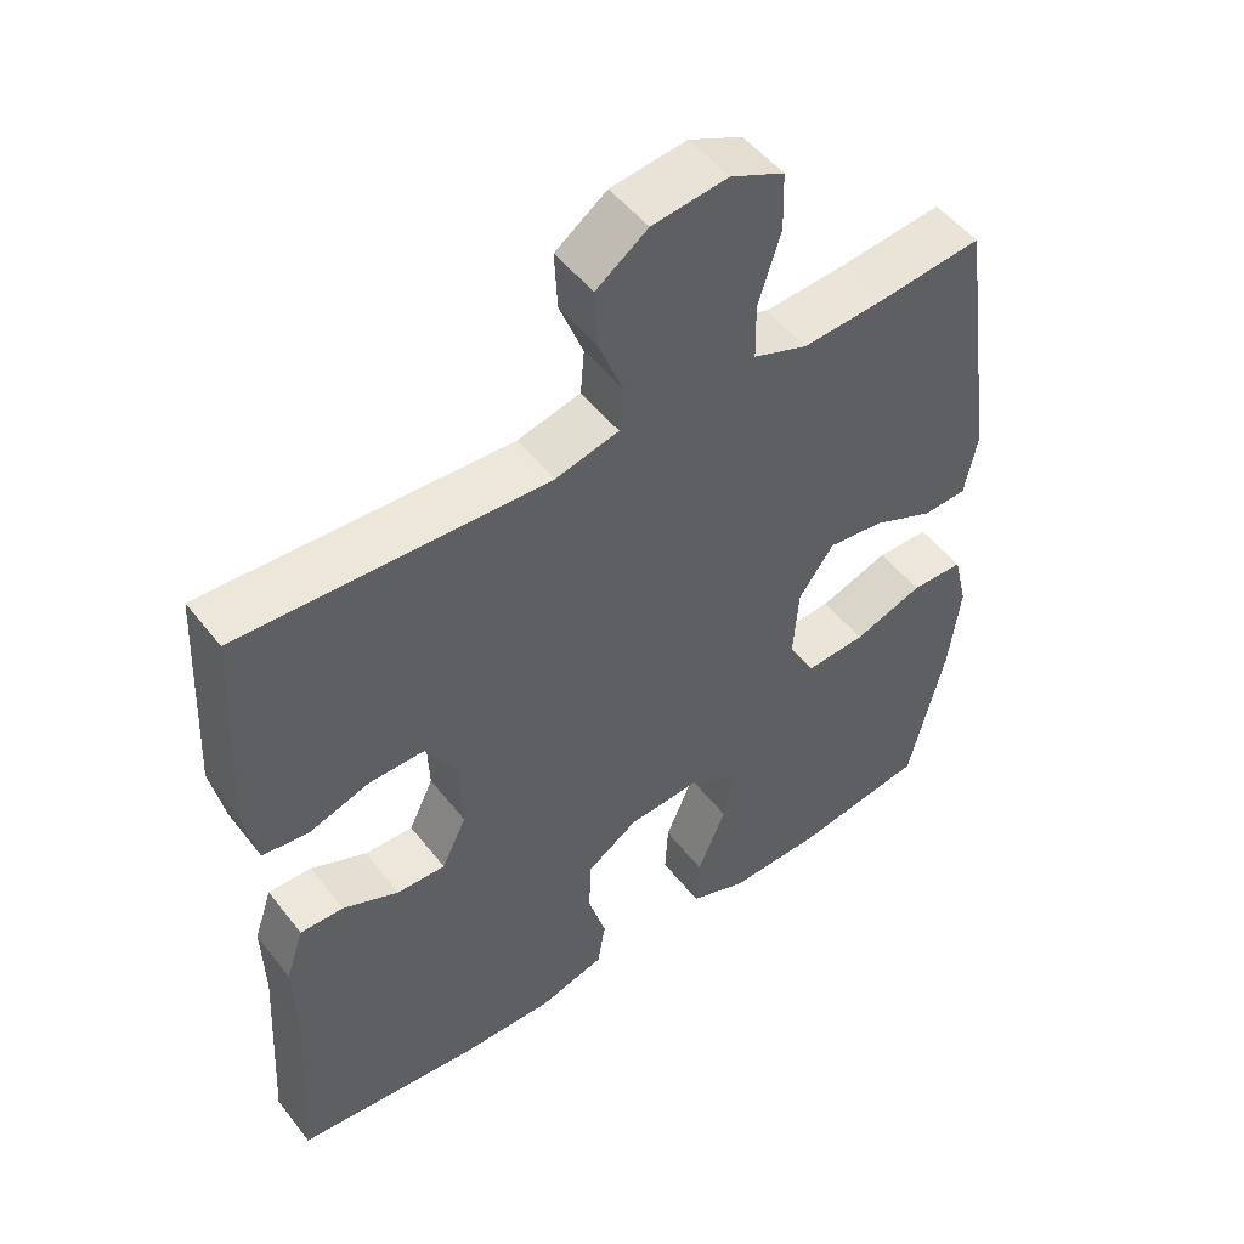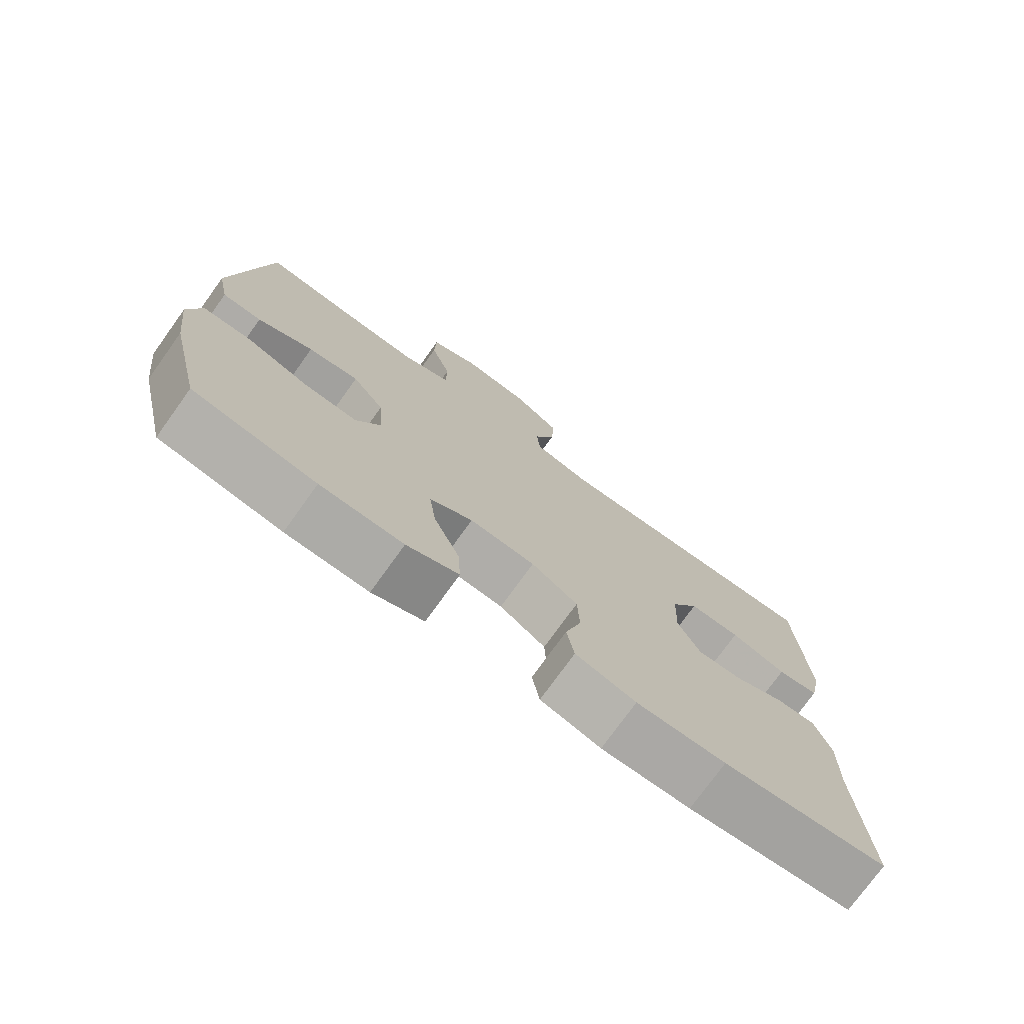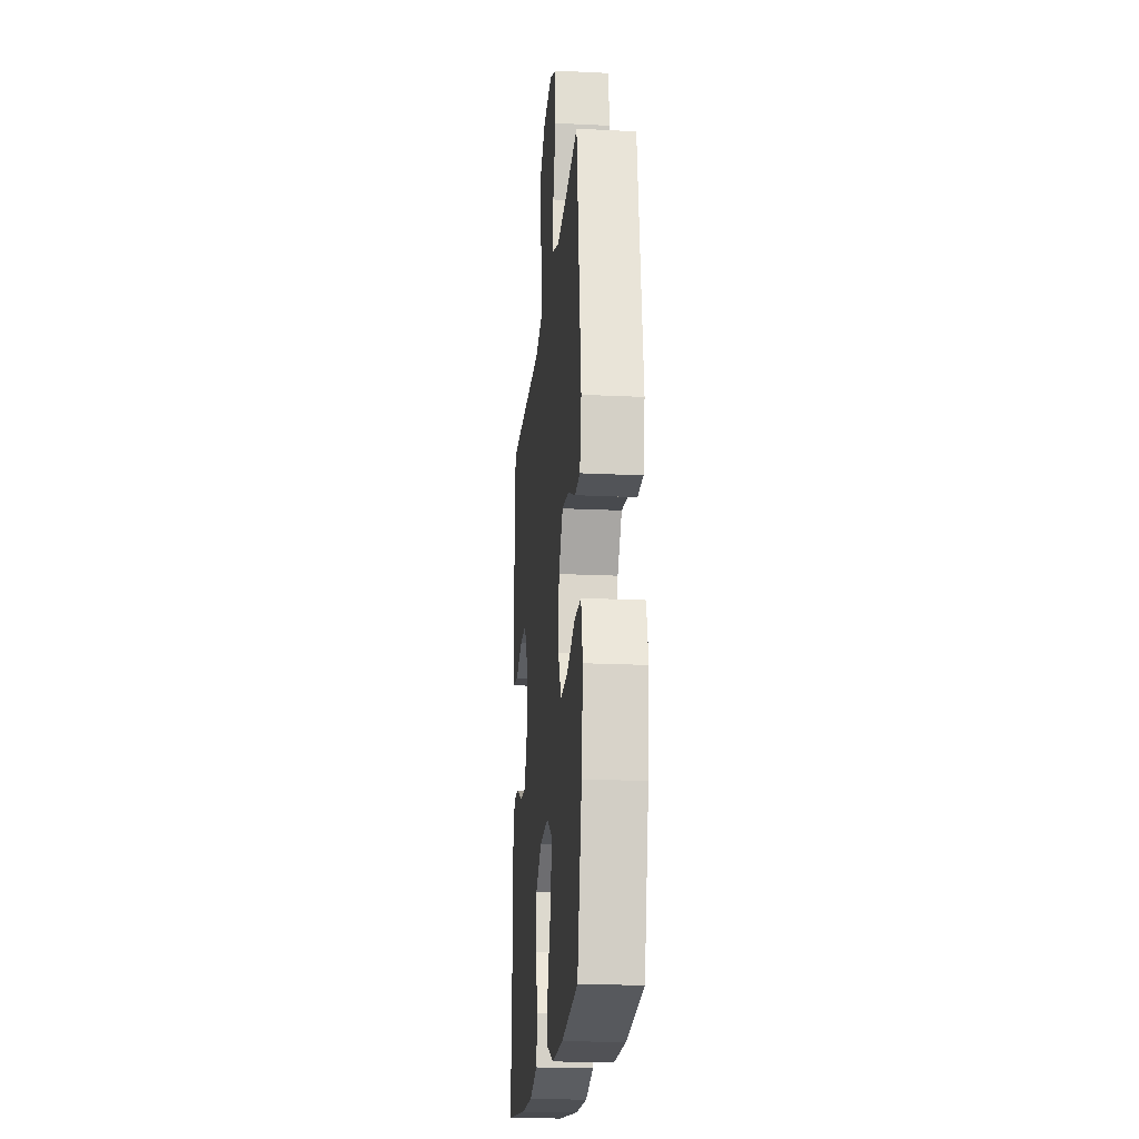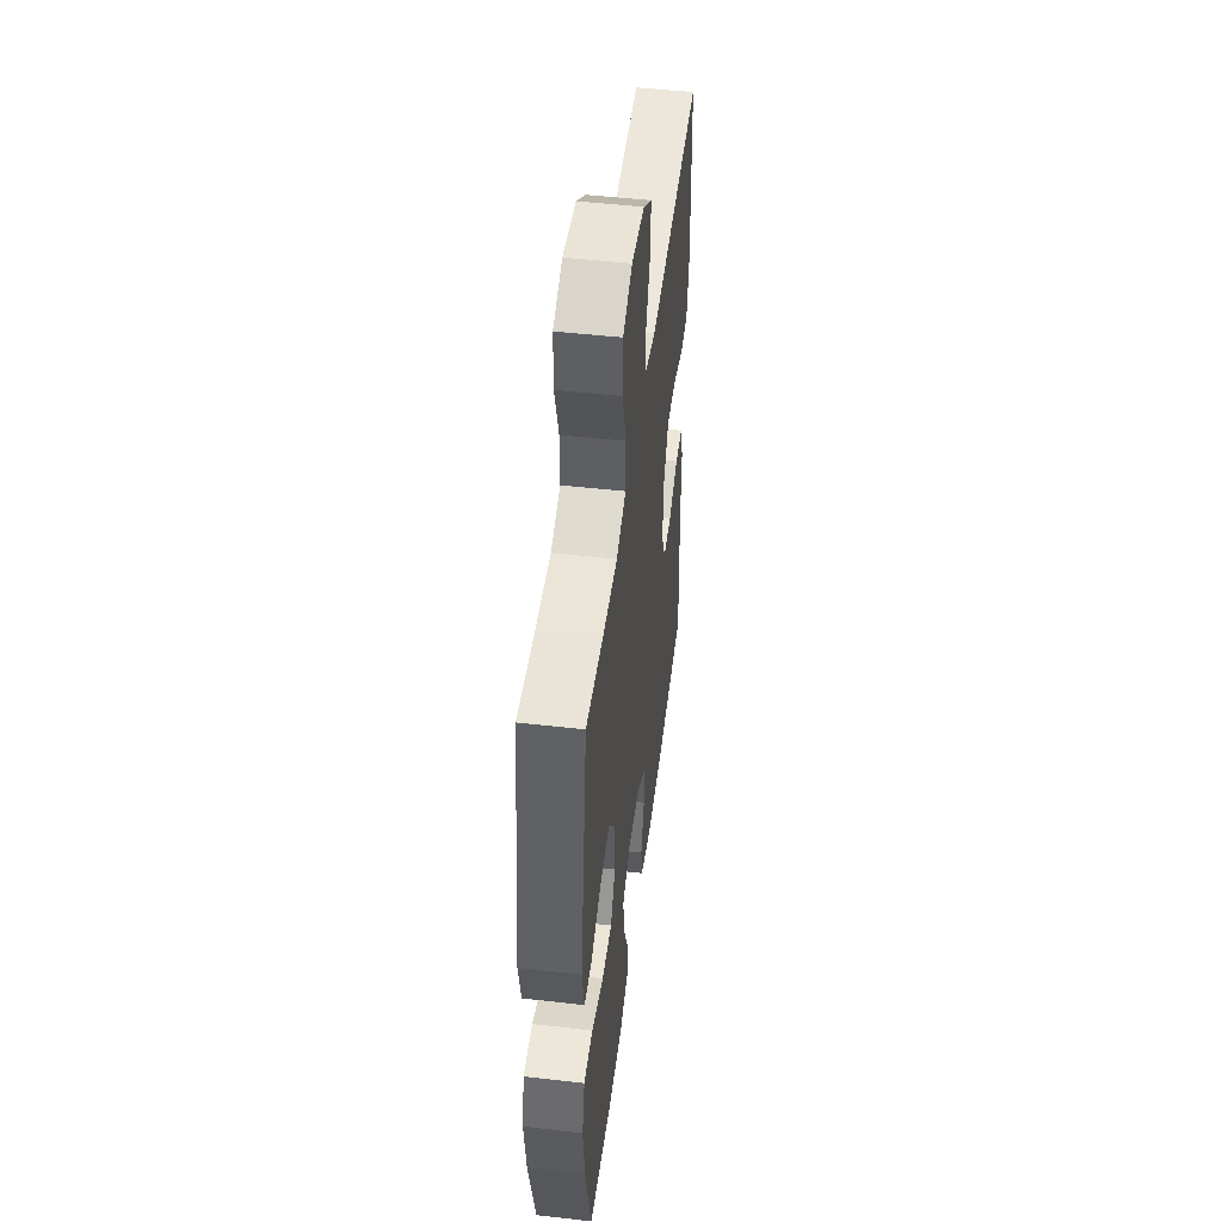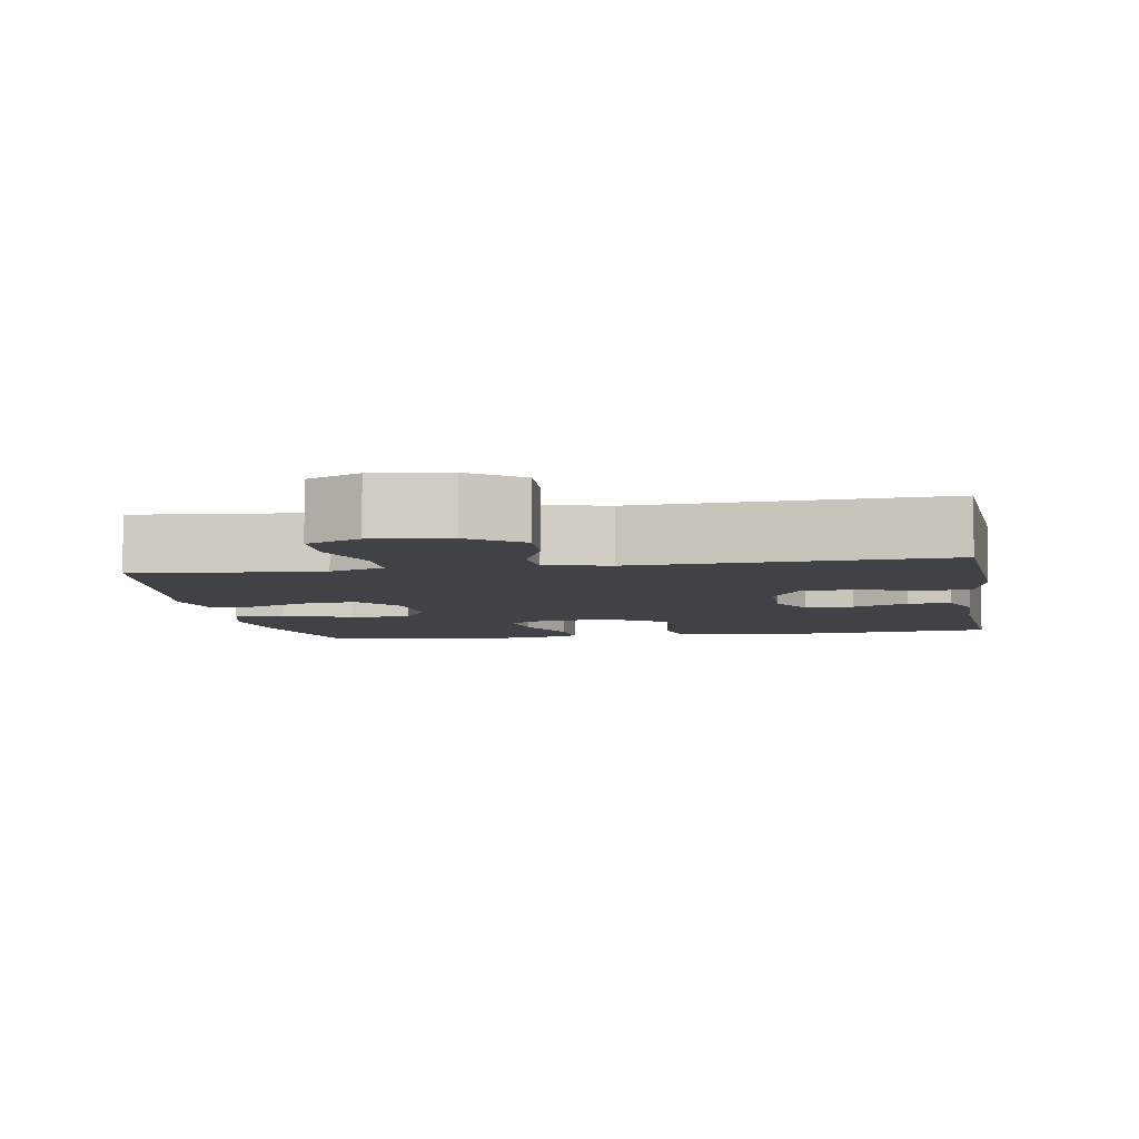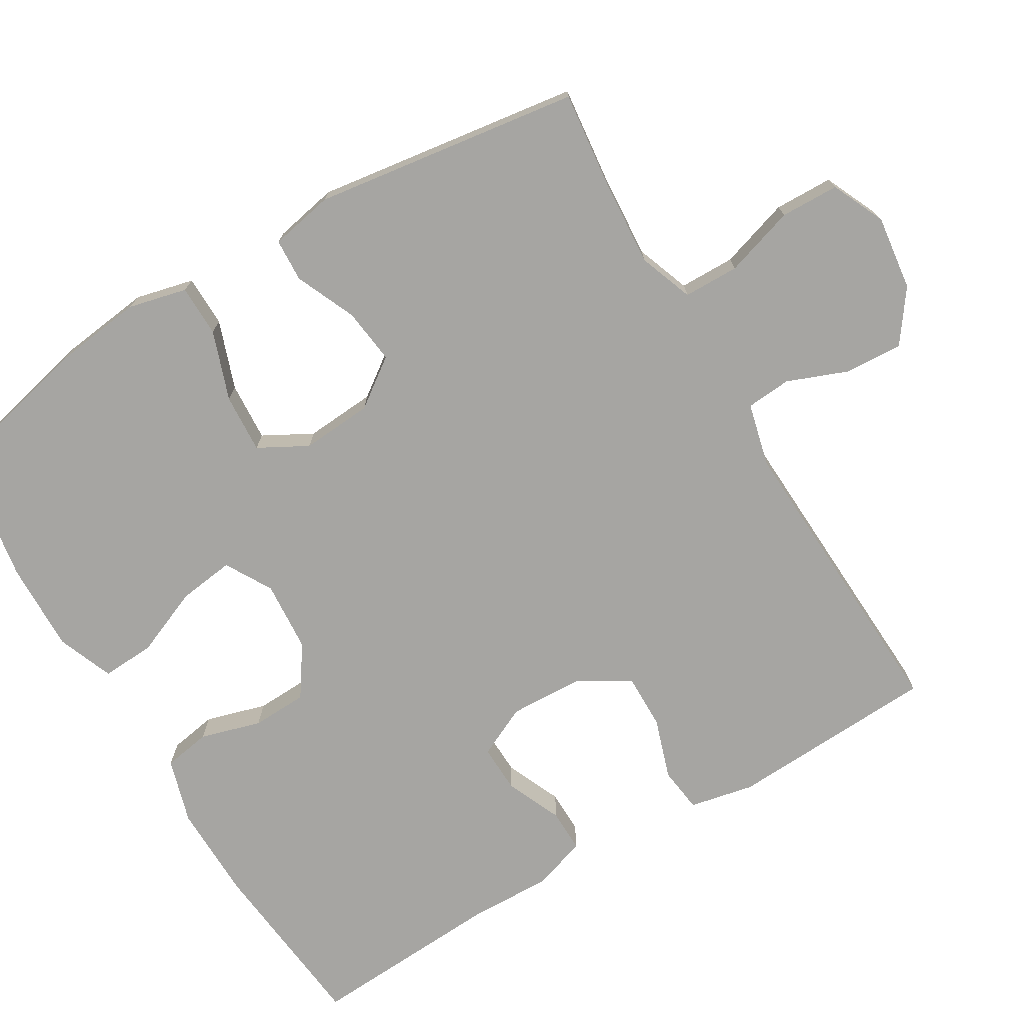
<metadata>
{"format":"obj","ext":"obj","renderer":"f3d","projection":"perspective","resolution":1024,"background":"white","views":[{"elev":50.4,"azim":143.5,"up":"+Z"},{"elev":-75.6,"azim":-35.7,"up":"+Z"},{"elev":-19.9,"azim":-95.2,"up":"+Z"},{"elev":49.2,"azim":-82.8,"up":"+Z"},{"elev":-6.1,"azim":9.7,"up":"+Y"},{"elev":-73.6,"azim":-59.2,"up":"+Y"}]}
</metadata>
<code>
v 0.5 0.07 0.5
v 0.514 0.07 0.218
v 0.496 0.07 0.131
v 0.435 0.07 0.123
v 0.353 0.07 0.15
v 0.278 0.07 0.151
v 0.237 0.07 0.081
v 0.233 0.07 -0.019
v 0.266 0.07 -0.088
v 0.331 0.07 -0.086
v 0.406 0.07 -0.053
v 0.464 0.07 -0.052
v 0.488 0.07 -0.124
v 0.485 0.07 -0.238
v 0.5 0.07 -0.5
v 0.259 0.07 -0.525
v 0.129 0.07 -0.527
v 0.041 0.07 -0.501
v 0.03 0.07 -0.437
v 0.054 0.07 -0.355
v 0.051 0.07 -0.28
v -0.017 0.07 -0.234
v -0.113 0.07 -0.227
v -0.176 0.07 -0.263
v -0.166 0.07 -0.339
v -0.128 0.07 -0.43
v -0.124 0.07 -0.502
v -0.2 0.07 -0.532
v -0.321 0.07 -0.529
v -0.5 0.07 -0.5
v -0.548 0.07 -0.295
v -0.563 0.07 -0.173
v -0.544 0.07 -0.094
v -0.474 0.07 -0.093
v -0.381 0.07 -0.126
v -0.301 0.07 -0.131
v -0.265 0.07 -0.065
v -0.272 0.07 0.031
v -0.319 0.07 0.096
v -0.394 0.07 0.087
v -0.476 0.07 0.051
v -0.534 0.07 0.054
v -0.551 0.07 0.14
v -0.5 0.07 0.5
v -0.366 0.07 0.485
v -0.252 0.07 0.477
v -0.179 0.07 0.504
v -0.178 0.07 0.579
v -0.208 0.07 0.674
v -0.206 0.07 0.753
v -0.134 0.07 0.786
v -0.033 0.07 0.773
v 0.036 0.07 0.723
v 0.032 0.07 0.645
v 0 0.07 0.563
v 0.005 0.07 0.502
v 0.09 0.07 0.481
v 0.5 0 0.5
v 0.514 0 0.218
v 0.496 0 0.131
v 0.435 0 0.123
v 0.353 0 0.15
v 0.278 0 0.151
v 0.237 0 0.081
v 0.233 0 -0.019
v 0.266 0 -0.088
v 0.331 0 -0.086
v 0.406 0 -0.053
v 0.464 0 -0.052
v 0.488 0 -0.124
v 0.485 0 -0.238
v 0.5 0 -0.5
v 0.259 0 -0.525
v 0.129 0 -0.527
v 0.041 0 -0.501
v 0.03 0 -0.437
v 0.054 0 -0.355
v 0.051 0 -0.28
v -0.017 0 -0.234
v -0.113 0 -0.227
v -0.176 0 -0.263
v -0.166 0 -0.339
v -0.128 0 -0.43
v -0.124 0 -0.502
v -0.2 0 -0.532
v -0.321 0 -0.529
v -0.5 0 -0.5
v -0.548 0 -0.295
v -0.563 0 -0.173
v -0.544 0 -0.094
v -0.474 0 -0.093
v -0.381 0 -0.126
v -0.301 0 -0.131
v -0.265 0 -0.065
v -0.272 0 0.031
v -0.319 0 0.096
v -0.394 0 0.087
v -0.476 0 0.051
v -0.534 0 0.054
v -0.551 0 0.14
v -0.5 0 0.5
v -0.366 0 0.485
v -0.252 0 0.477
v -0.179 0 0.504
v -0.178 0 0.579
v -0.208 0 0.674
v -0.206 0 0.753
v -0.134 0 0.786
v -0.033 0 0.773
v 0.036 0 0.723
v 0.032 0 0.645
v 0 0 0.563
v 0.005 0 0.502
v 0.09 0 0.481
f 52 53 54 55
f 52 55 56
f 51 52 56
f 48 49 50 51
f 47 48 51 56
f 46 47 56 57
f 42 43 44 45
f 40 41 42 45
f 39 40 45 46
f 38 39 46 57
f 32 33 34 35
f 32 35 36
f 31 32 36
f 30 31 36
f 29 30 36 37
f 25 26 27 28
f 24 25 28 29
f 17 18 19 20
f 17 20 21
f 14 15 16 17
f 14 17 21
f 13 14 21 22
f 10 11 12 13
f 9 10 13 22
f 2 3 4 5
f 2 5 6
f 1 2 6
f 37 38 57 1
f 24 29 37
f 23 24 37 1
f 8 9 22 23
f 7 8 23
f 6 7 23
f 1 6 23
f 112 111 110 109
f 113 112 109
f 113 109 108
f 108 107 106 105
f 113 108 105 104
f 114 113 104 103
f 102 101 100 99
f 102 99 98 97
f 103 102 97 96
f 114 103 96 95
f 92 91 90 89
f 93 92 89
f 93 89 88
f 93 88 87
f 94 93 87 86
f 85 84 83 82
f 86 85 82 81
f 77 76 75 74
f 78 77 74
f 74 73 72 71
f 78 74 71
f 79 78 71 70
f 70 69 68 67
f 79 70 67 66
f 62 61 60 59
f 63 62 59
f 63 59 58
f 58 114 95 94
f 94 86 81
f 58 94 81 80
f 80 79 66 65
f 80 65 64
f 80 64 63
f 80 63 58
f 1 58 59 2
f 2 59 60 3
f 3 60 61 4
f 4 61 62 5
f 5 62 63 6
f 6 63 64 7
f 7 64 65 8
f 8 65 66 9
f 9 66 67 10
f 10 67 68 11
f 11 68 69 12
f 12 69 70 13
f 13 70 71 14
f 14 71 72 15
f 15 72 73 16
f 16 73 74 17
f 17 74 75 18
f 18 75 76 19
f 19 76 77 20
f 20 77 78 21
f 21 78 79 22
f 22 79 80 23
f 23 80 81 24
f 24 81 82 25
f 25 82 83 26
f 26 83 84 27
f 27 84 85 28
f 28 85 86 29
f 29 86 87 30
f 30 87 88 31
f 31 88 89 32
f 32 89 90 33
f 33 90 91 34
f 34 91 92 35
f 35 92 93 36
f 36 93 94 37
f 37 94 95 38
f 38 95 96 39
f 39 96 97 40
f 40 97 98 41
f 41 98 99 42
f 42 99 100 43
f 43 100 101 44
f 44 101 102 45
f 45 102 103 46
f 46 103 104 47
f 47 104 105 48
f 48 105 106 49
f 49 106 107 50
f 50 107 108 51
f 51 108 109 52
f 52 109 110 53
f 53 110 111 54
f 54 111 112 55
f 55 112 113 56
f 56 113 114 57
f 57 114 58 1

</code>
